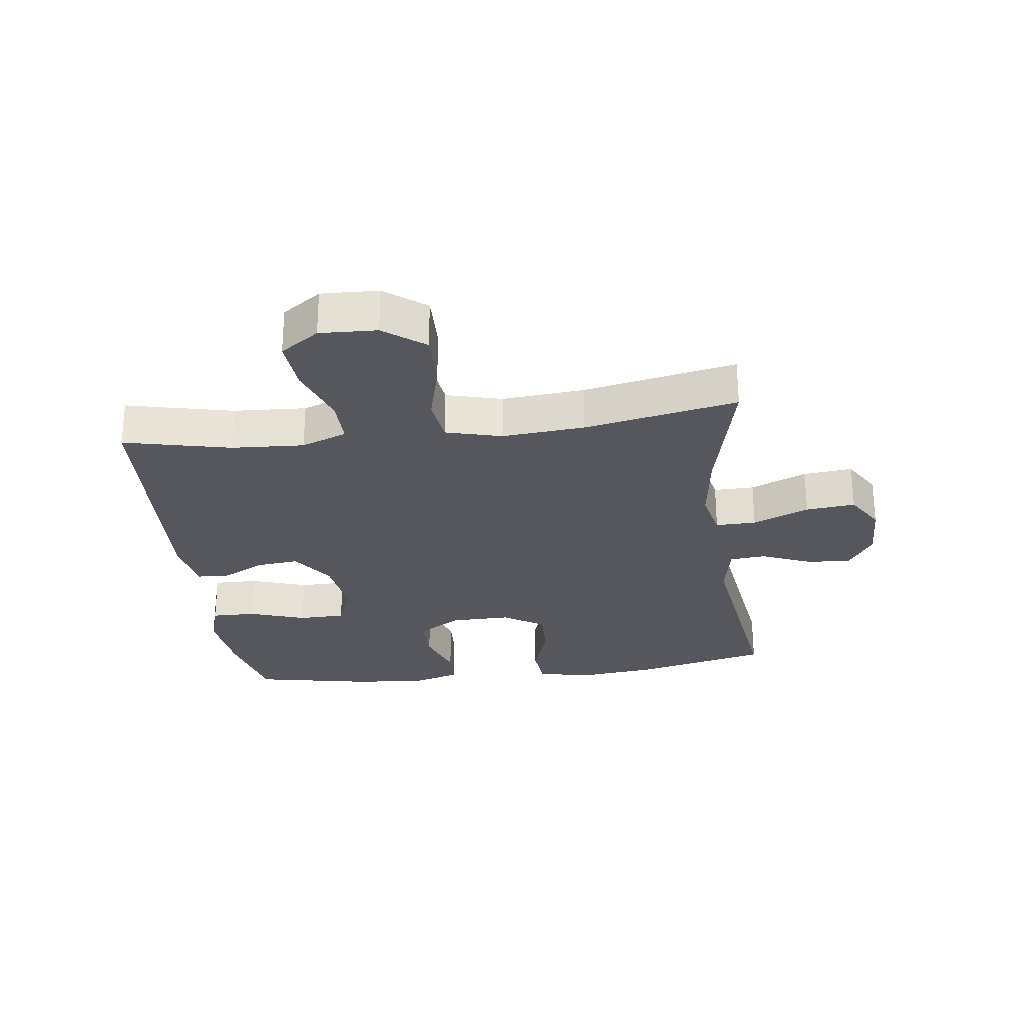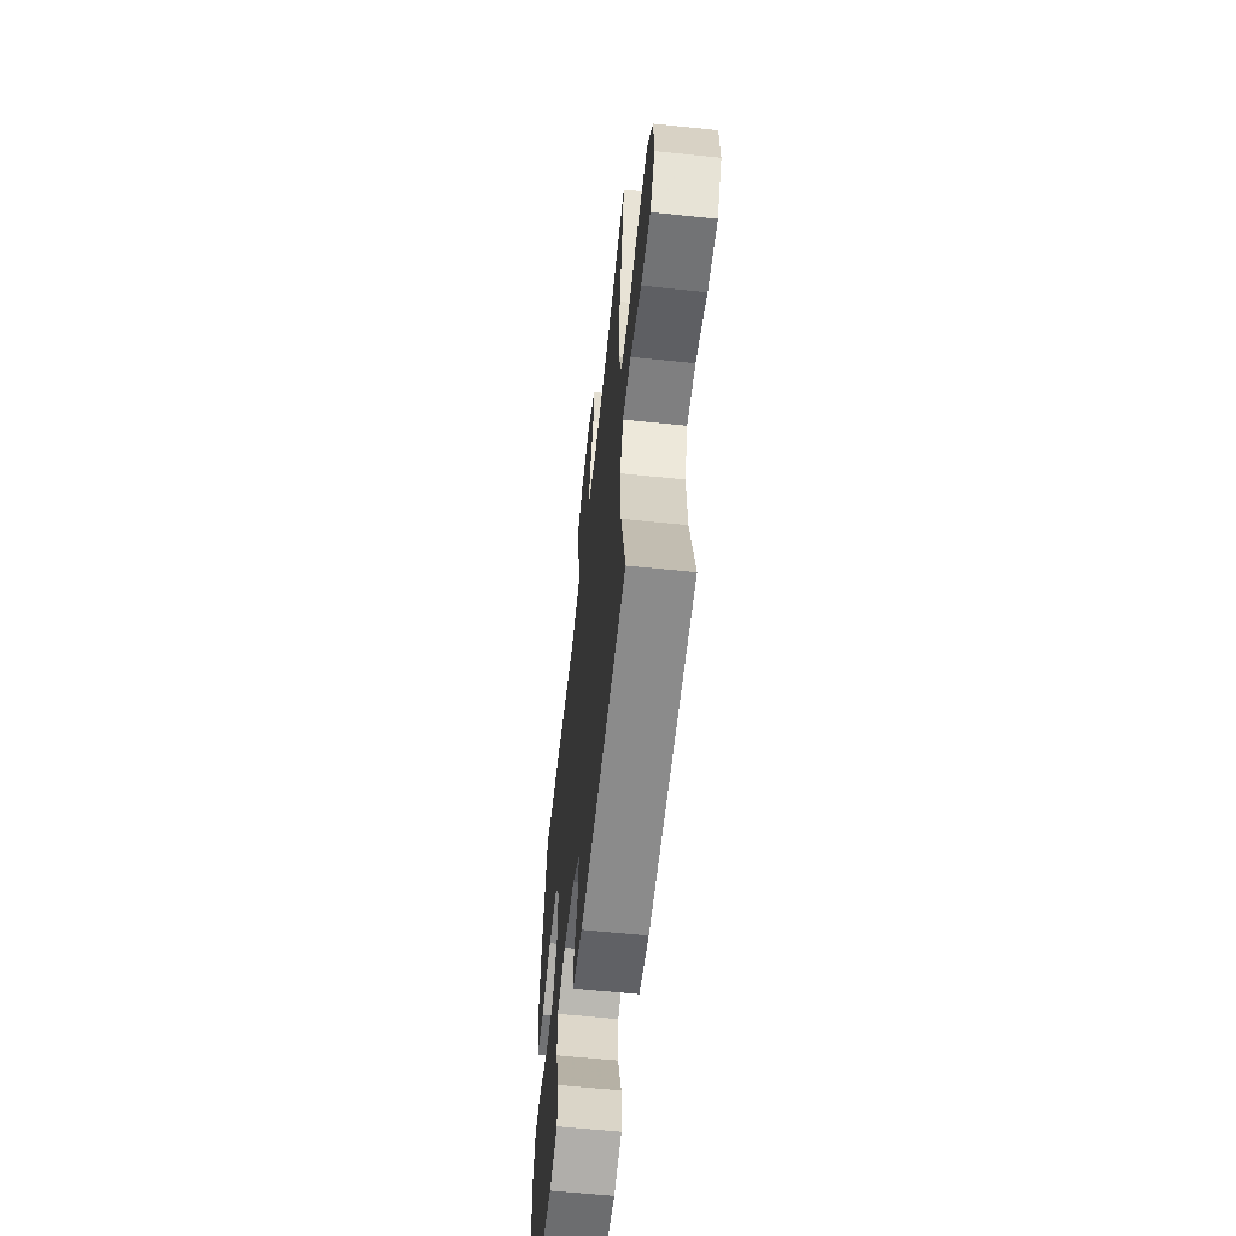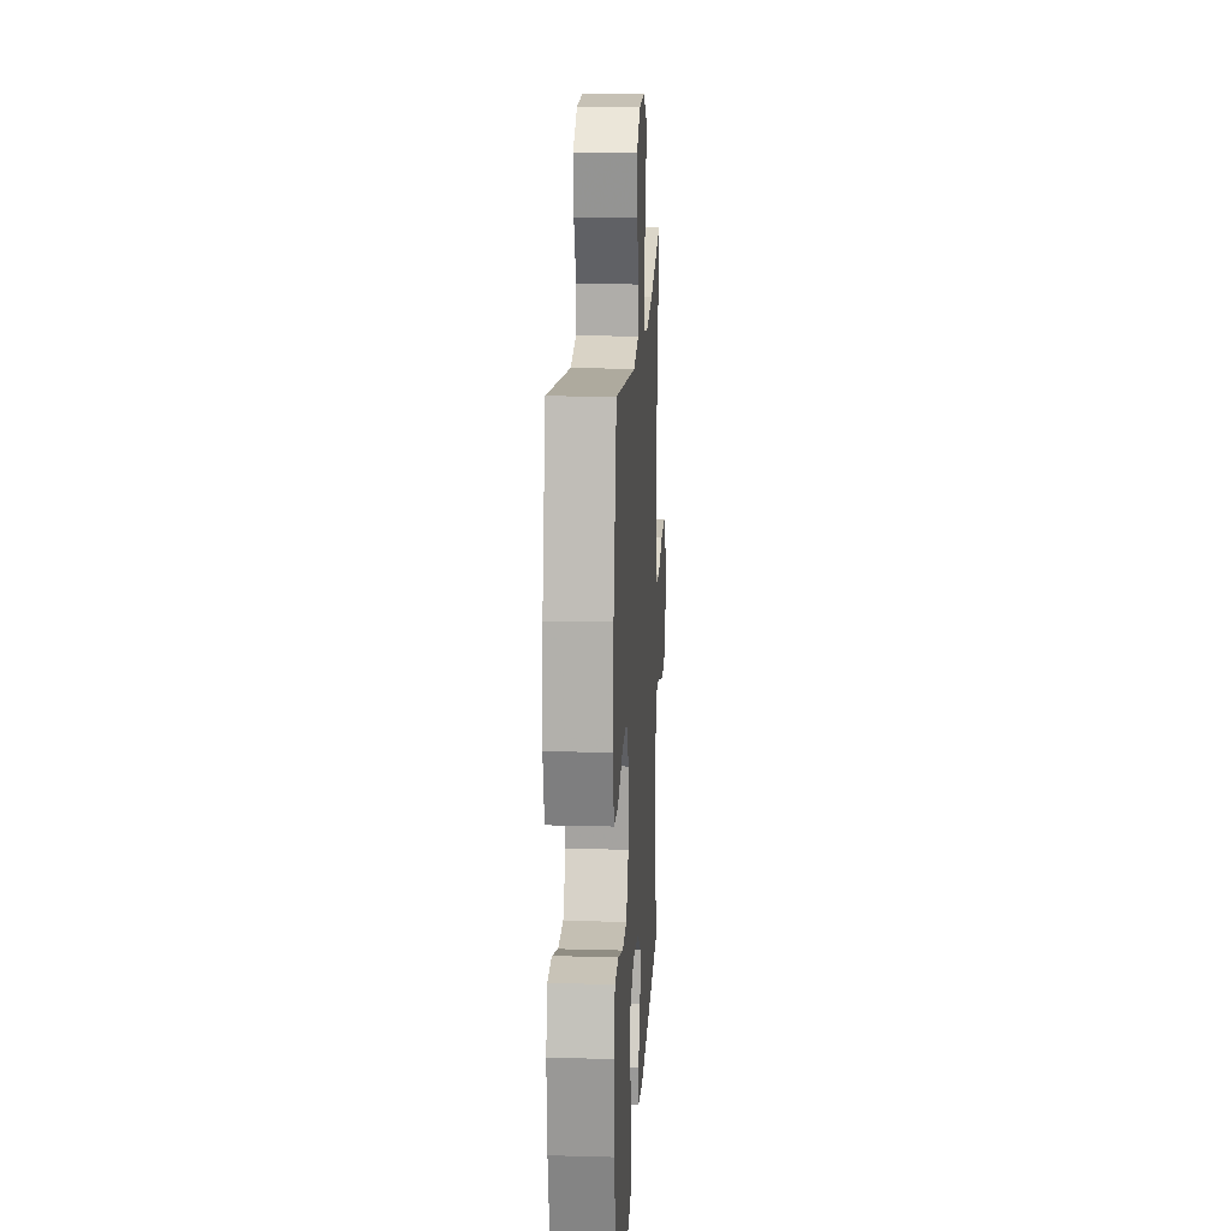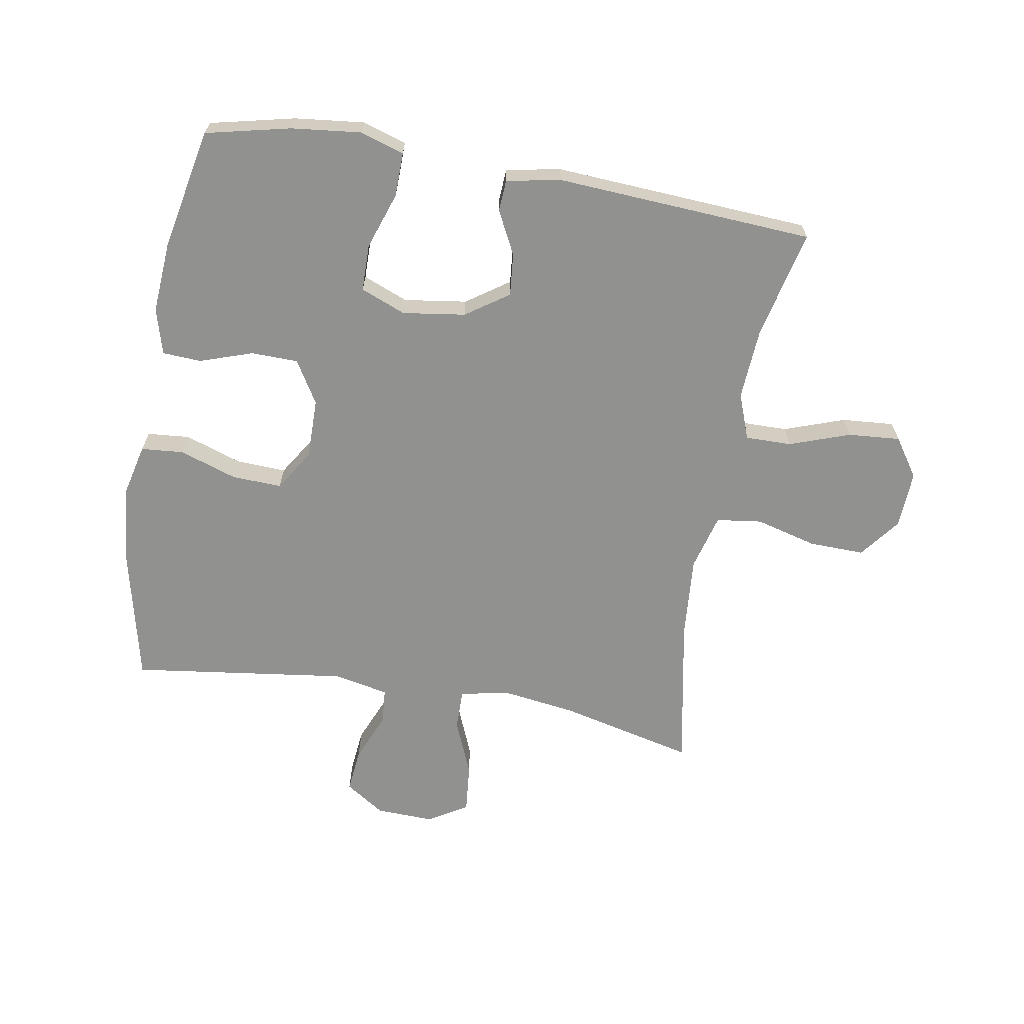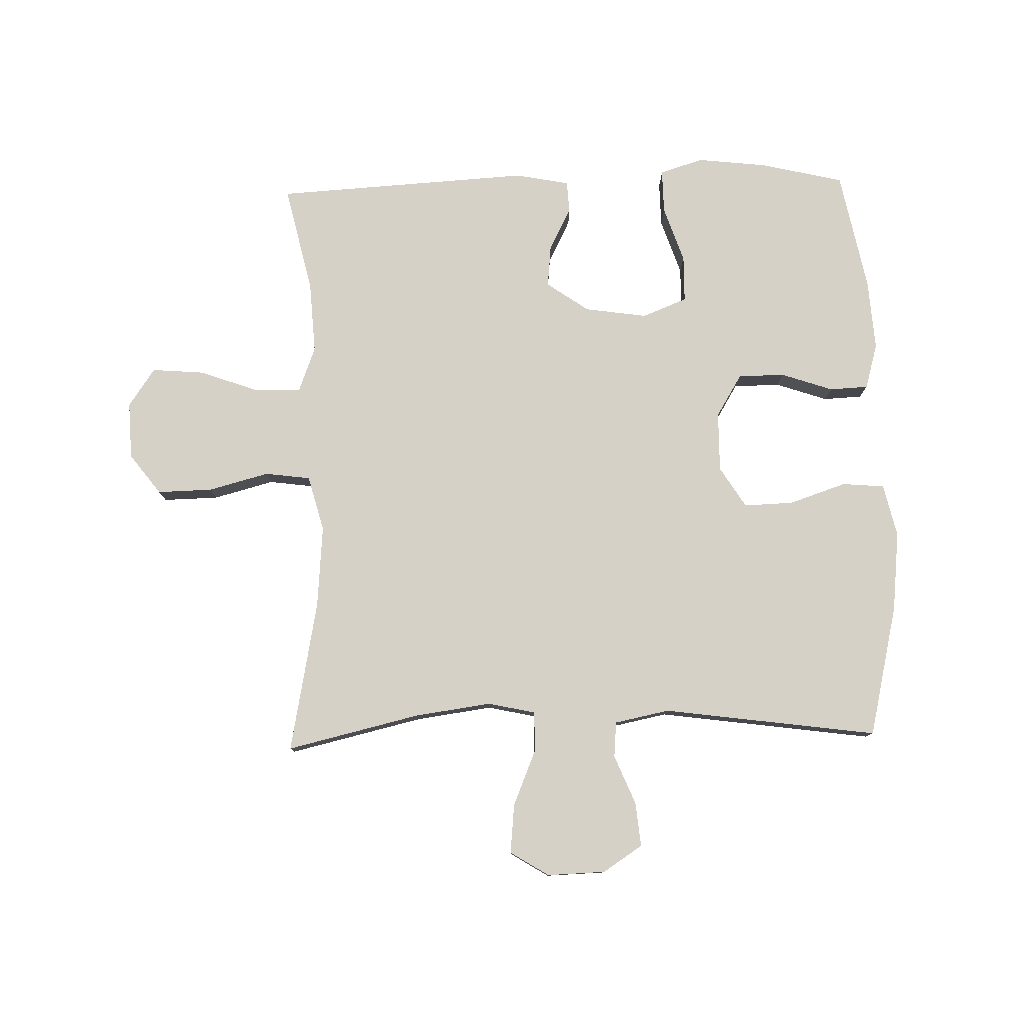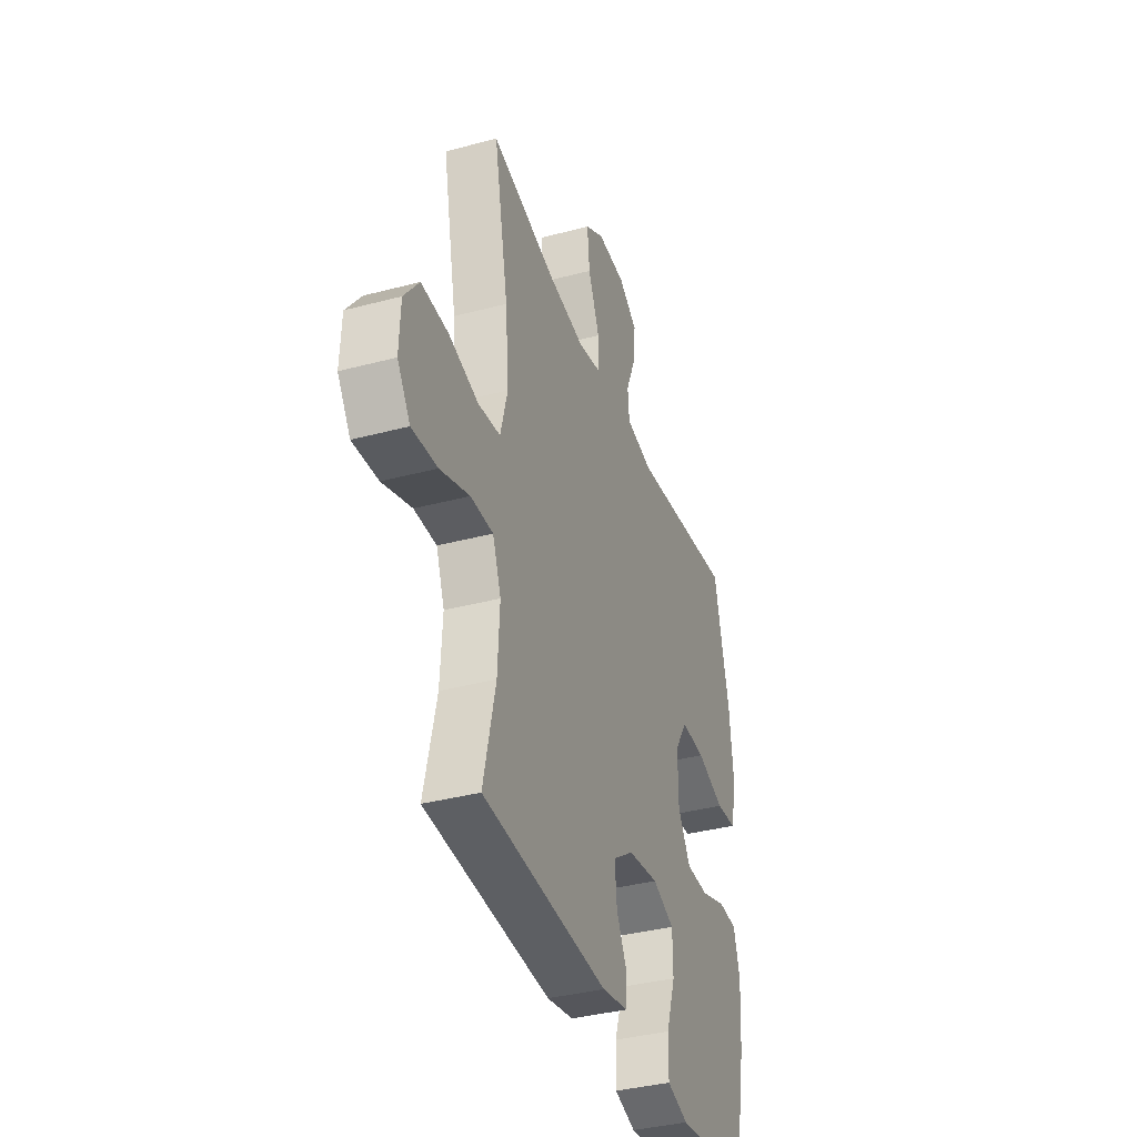
<metadata>
{"format":"obj","ext":"obj","renderer":"f3d","projection":"perspective","resolution":1024,"background":"white","views":[{"elev":-27.5,"azim":-82.6,"up":"+Y"},{"elev":-60.5,"azim":-96.2,"up":"+Z"},{"elev":17.0,"azim":93.2,"up":"+Z"},{"elev":-65.9,"azim":170.0,"up":"+Y"},{"elev":79.0,"azim":-1.5,"up":"+Y"},{"elev":-37.1,"azim":-71.1,"up":"+Z"}]}
</metadata>
<code>
v 0.5 0.07 -0.5
v 0.363 0.07 -0.532
v 0.25 0.07 -0.545
v 0.179 0.07 -0.523
v 0.18 0.07 -0.451
v 0.211 0.07 -0.359
v 0.21 0.07 -0.283
v 0.137 0.07 -0.254
v 0.035 0.07 -0.269
v -0.034 0.07 -0.317
v -0.027 0.07 -0.386
v 0.009 0.07 -0.456
v 0.006 0.07 -0.507
v -0.082 0.07 -0.524
v -0.5 0.07 -0.5
v -0.46 0.07 -0.326
v -0.453 0.07 -0.208
v -0.481 0.07 -0.134
v -0.556 0.07 -0.135
v -0.654 0.07 -0.17
v -0.739 0.07 -0.177
v -0.782 0.07 -0.114
v -0.778 0.07 -0.021
v -0.728 0.07 0.045
v -0.638 0.07 0.043
v -0.539 0.07 0.017
v -0.465 0.07 0.027
v -0.441 0.07 0.118
v -0.452 0.07 0.252
v -0.5 0.07 0.5
v -0.282 0.07 0.449
v -0.158 0.07 0.432
v -0.08 0.07 0.449
v -0.081 0.07 0.515
v -0.119 0.07 0.606
v -0.127 0.07 0.686
v -0.064 0.07 0.725
v 0.031 0.07 0.722
v 0.095 0.07 0.68
v 0.088 0.07 0.608
v 0.055 0.07 0.528
v 0.06 0.07 0.47
v 0.149 0.07 0.452
v 0.5 0.07 0.5
v 0.55 0.07 0.285
v 0.564 0.07 0.154
v 0.544 0.07 0.068
v 0.475 0.07 0.062
v 0.382 0.07 0.093
v 0.301 0.07 0.096
v 0.259 0.07 0.029
v 0.26 0.07 -0.069
v 0.302 0.07 -0.138
v 0.378 0.07 -0.139
v 0.463 0.07 -0.11
v 0.526 0.07 -0.113
v 0.547 0.07 -0.187
v 0.539 0.07 -0.303
v 0.5 0 -0.5
v 0.363 0 -0.532
v 0.25 0 -0.545
v 0.179 0 -0.523
v 0.18 0 -0.451
v 0.211 0 -0.359
v 0.21 0 -0.283
v 0.137 0 -0.254
v 0.035 0 -0.269
v -0.034 0 -0.317
v -0.027 0 -0.386
v 0.009 0 -0.456
v 0.006 0 -0.507
v -0.082 0 -0.524
v -0.5 0 -0.5
v -0.46 0 -0.326
v -0.453 0 -0.208
v -0.481 0 -0.134
v -0.556 0 -0.135
v -0.654 0 -0.17
v -0.739 0 -0.177
v -0.782 0 -0.114
v -0.778 0 -0.021
v -0.728 0 0.045
v -0.638 0 0.043
v -0.539 0 0.017
v -0.465 0 0.027
v -0.441 0 0.118
v -0.452 0 0.252
v -0.5 0 0.5
v -0.282 0 0.449
v -0.158 0 0.432
v -0.08 0 0.449
v -0.081 0 0.515
v -0.119 0 0.606
v -0.127 0 0.686
v -0.064 0 0.725
v 0.031 0 0.722
v 0.095 0 0.68
v 0.088 0 0.608
v 0.055 0 0.528
v 0.06 0 0.47
v 0.149 0 0.452
v 0.5 0 0.5
v 0.55 0 0.285
v 0.564 0 0.154
v 0.544 0 0.068
v 0.475 0 0.062
v 0.382 0 0.093
v 0.301 0 0.096
v 0.259 0 0.029
v 0.26 0 -0.069
v 0.302 0 -0.138
v 0.378 0 -0.139
v 0.463 0 -0.11
v 0.526 0 -0.113
v 0.547 0 -0.187
v 0.539 0 -0.303
f 4 5 6
f 3 4 6
f 2 3 6
f 1 2 6
f 58 1 6
f 57 58 6
f 56 57 6
f 55 56 6
f 54 55 6
f 53 54 6 7
f 52 53 7 8
f 51 52 8 9
f 50 51 9 10
f 47 48 49
f 46 47 49
f 45 46 49
f 44 45 49
f 43 44 49
f 42 43 49 50
f 39 40 41
f 38 39 41
f 37 38 41
f 36 37 41
f 35 36 41
f 34 35 41
f 33 34 41 42
f 42 50 10
f 33 42 10
f 32 33 10
f 29 30 31
f 32 10 11
f 31 32 11
f 29 31 11
f 28 29 11
f 24 25 26
f 23 24 26
f 22 23 26
f 21 22 26
f 20 21 26
f 19 20 26
f 18 19 26 27
f 12 13 14
f 11 12 14
f 28 11 14
f 27 28 14
f 18 27 14
f 17 18 14
f 14 15 16
f 14 16 17
f 64 63 62
f 64 62 61
f 64 61 60
f 64 60 59
f 64 59 116
f 64 116 115
f 64 115 114
f 64 114 113
f 64 113 112
f 65 64 112 111
f 66 65 111 110
f 67 66 110 109
f 68 67 109 108
f 107 106 105
f 107 105 104
f 107 104 103
f 107 103 102
f 107 102 101
f 108 107 101 100
f 99 98 97
f 99 97 96
f 99 96 95
f 99 95 94
f 99 94 93
f 99 93 92
f 100 99 92 91
f 68 108 100
f 68 100 91
f 68 91 90
f 89 88 87
f 69 68 90
f 69 90 89
f 69 89 87
f 69 87 86
f 84 83 82
f 84 82 81
f 84 81 80
f 84 80 79
f 84 79 78
f 84 78 77
f 85 84 77 76
f 72 71 70
f 72 70 69
f 72 69 86
f 72 86 85
f 72 85 76
f 72 76 75
f 74 73 72
f 75 74 72
f 1 59 60 2
f 2 60 61 3
f 3 61 62 4
f 4 62 63 5
f 5 63 64 6
f 6 64 65 7
f 7 65 66 8
f 8 66 67 9
f 9 67 68 10
f 10 68 69 11
f 11 69 70 12
f 12 70 71 13
f 13 71 72 14
f 14 72 73 15
f 15 73 74 16
f 16 74 75 17
f 17 75 76 18
f 18 76 77 19
f 19 77 78 20
f 20 78 79 21
f 21 79 80 22
f 22 80 81 23
f 23 81 82 24
f 24 82 83 25
f 25 83 84 26
f 26 84 85 27
f 27 85 86 28
f 28 86 87 29
f 29 87 88 30
f 30 88 89 31
f 31 89 90 32
f 32 90 91 33
f 33 91 92 34
f 34 92 93 35
f 35 93 94 36
f 36 94 95 37
f 37 95 96 38
f 38 96 97 39
f 39 97 98 40
f 40 98 99 41
f 41 99 100 42
f 42 100 101 43
f 43 101 102 44
f 44 102 103 45
f 45 103 104 46
f 46 104 105 47
f 47 105 106 48
f 48 106 107 49
f 49 107 108 50
f 50 108 109 51
f 51 109 110 52
f 52 110 111 53
f 53 111 112 54
f 54 112 113 55
f 55 113 114 56
f 56 114 115 57
f 57 115 116 58
f 58 116 59 1

</code>
